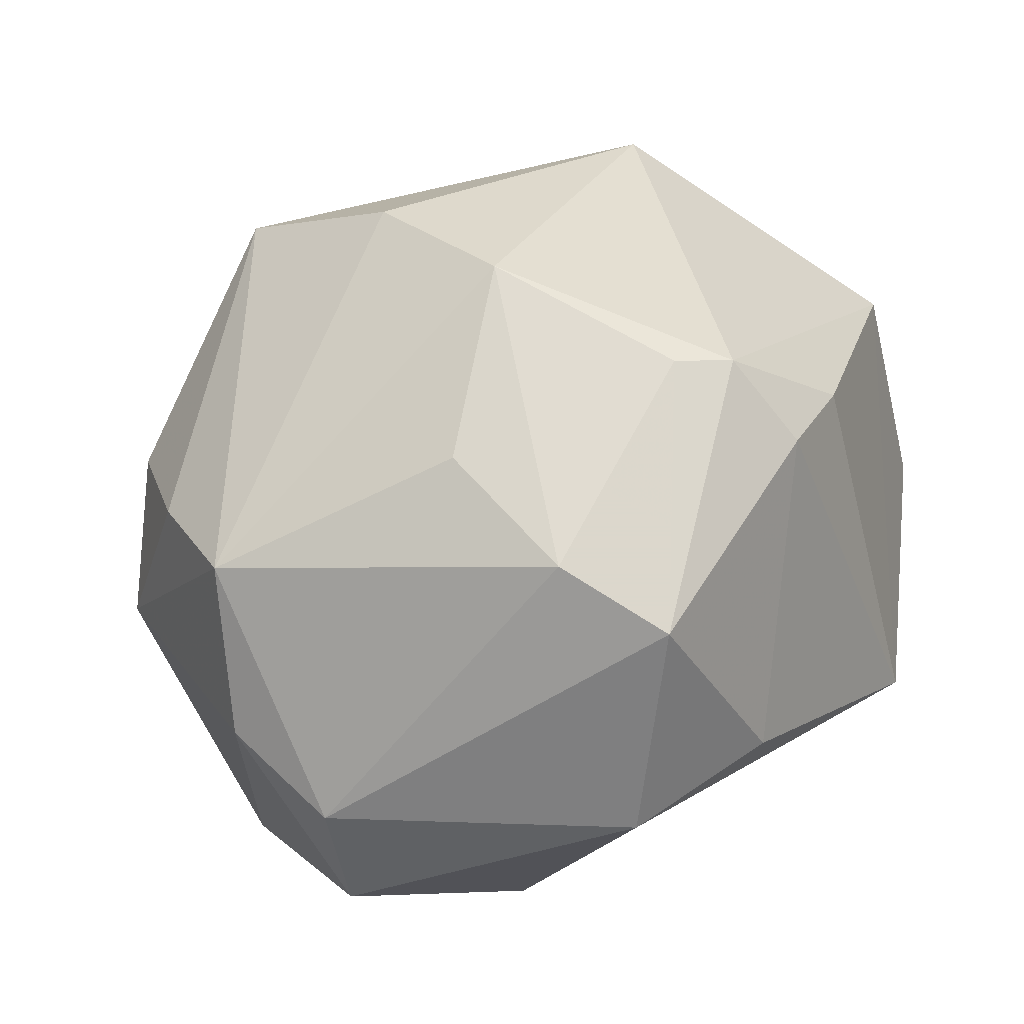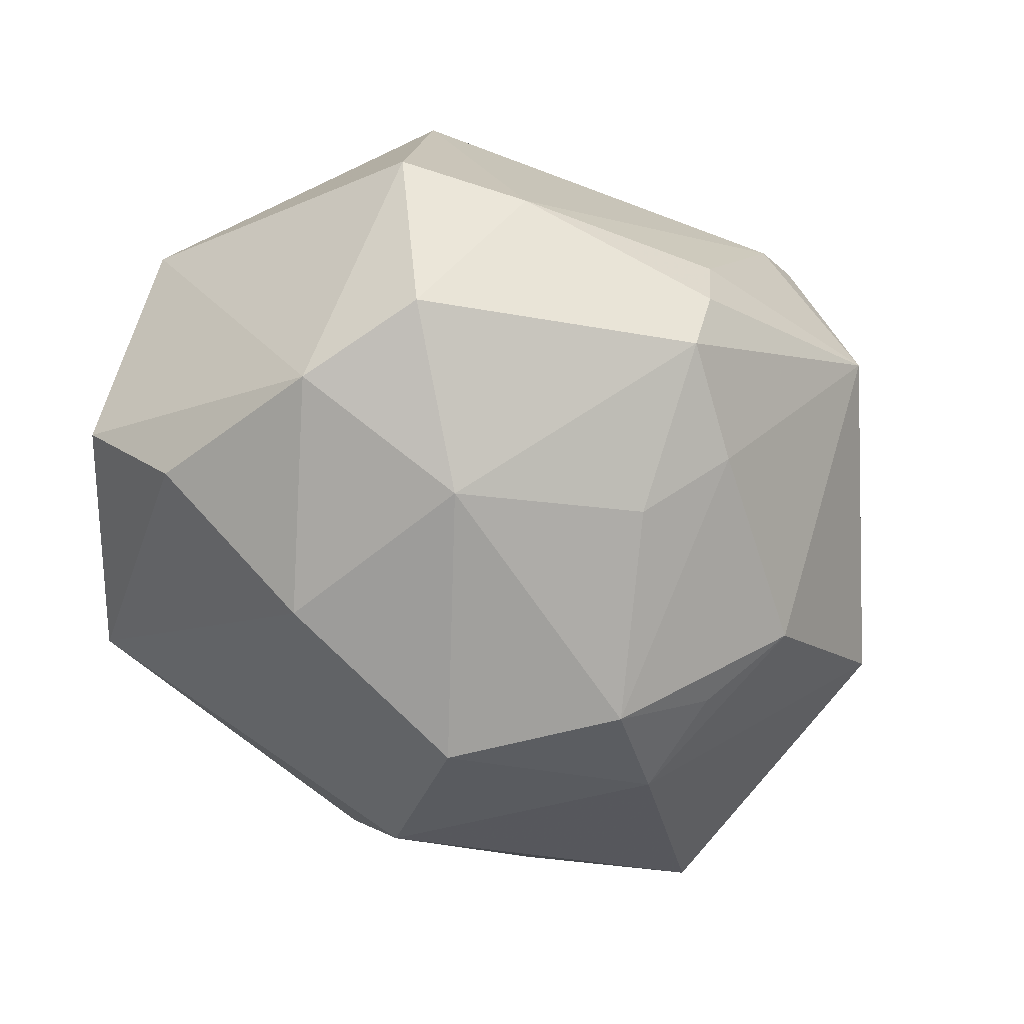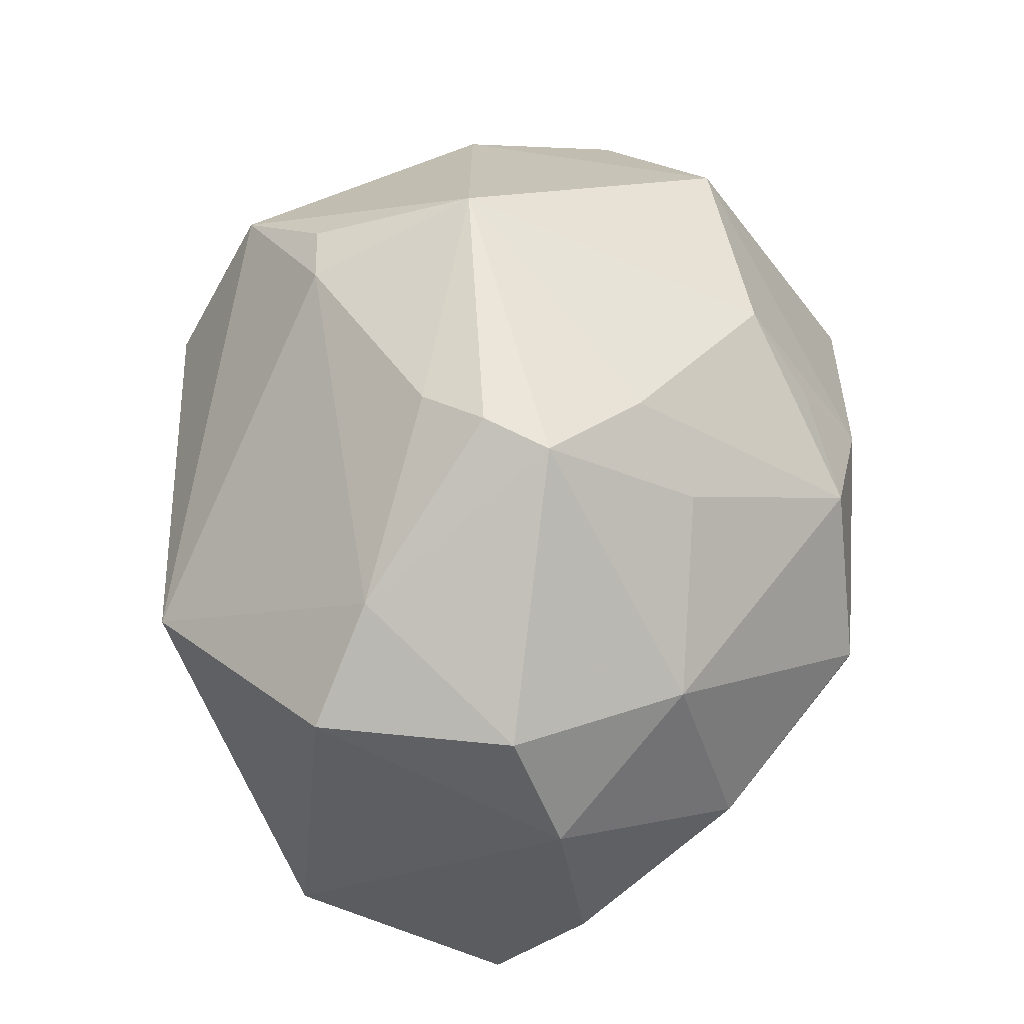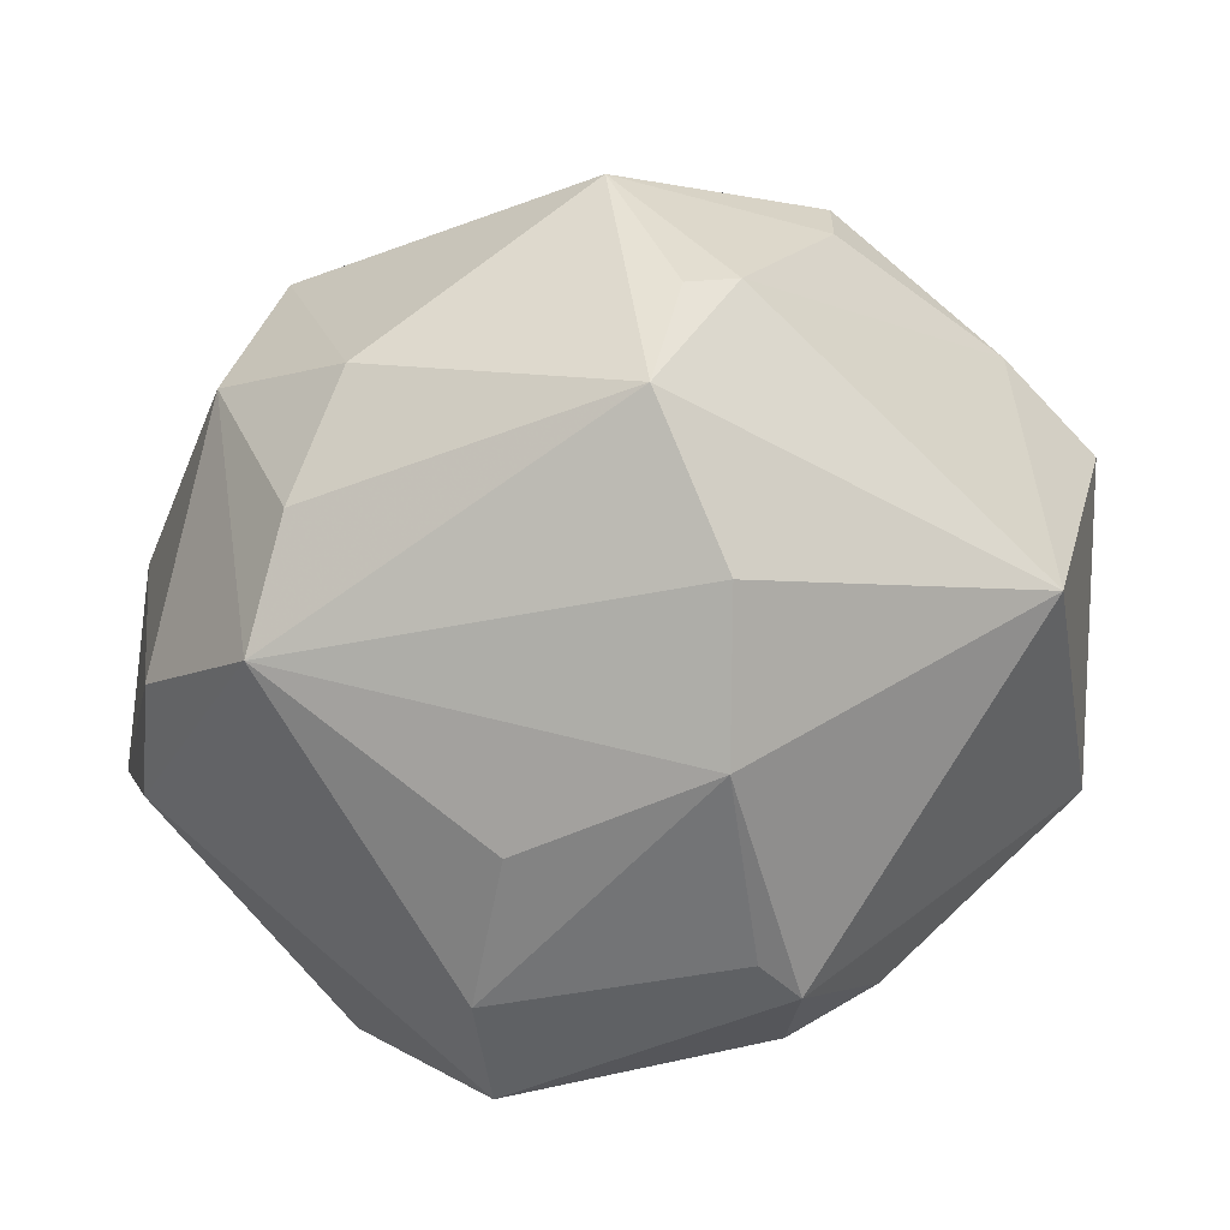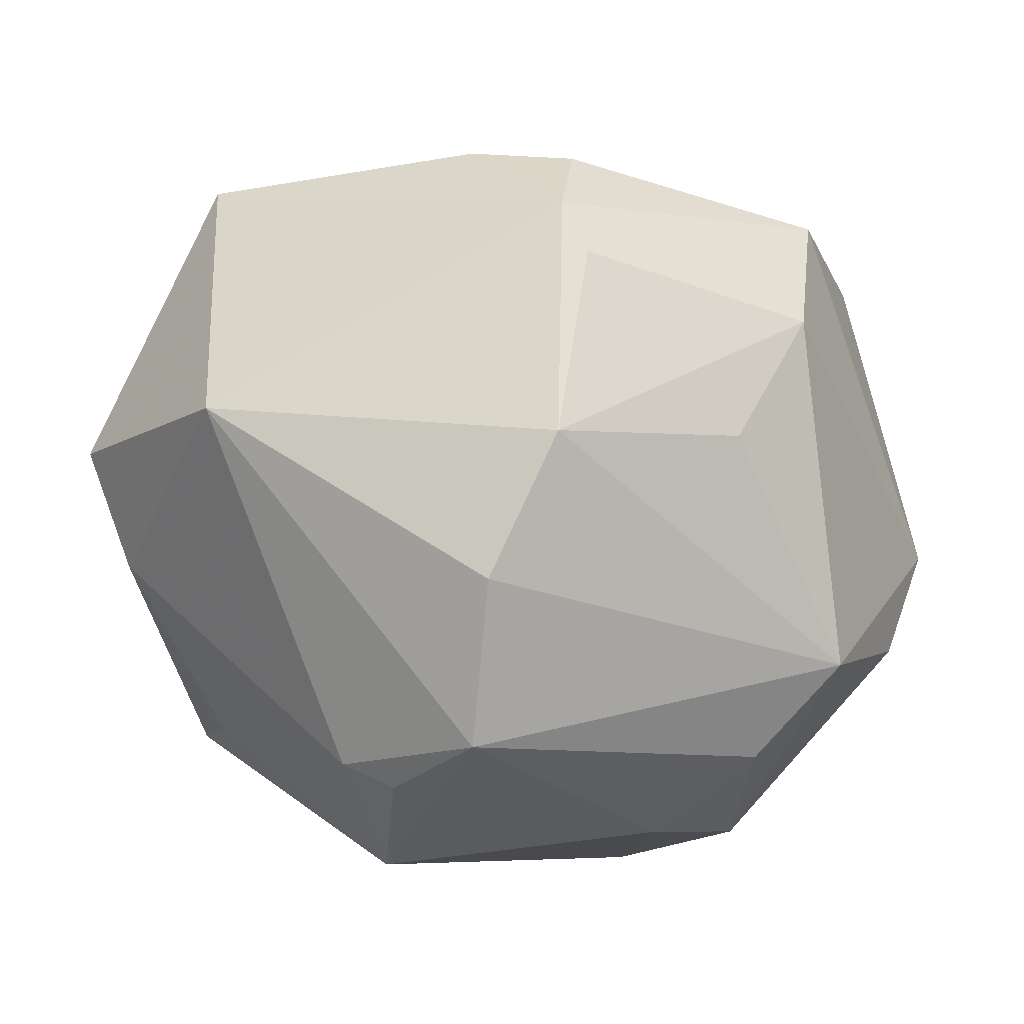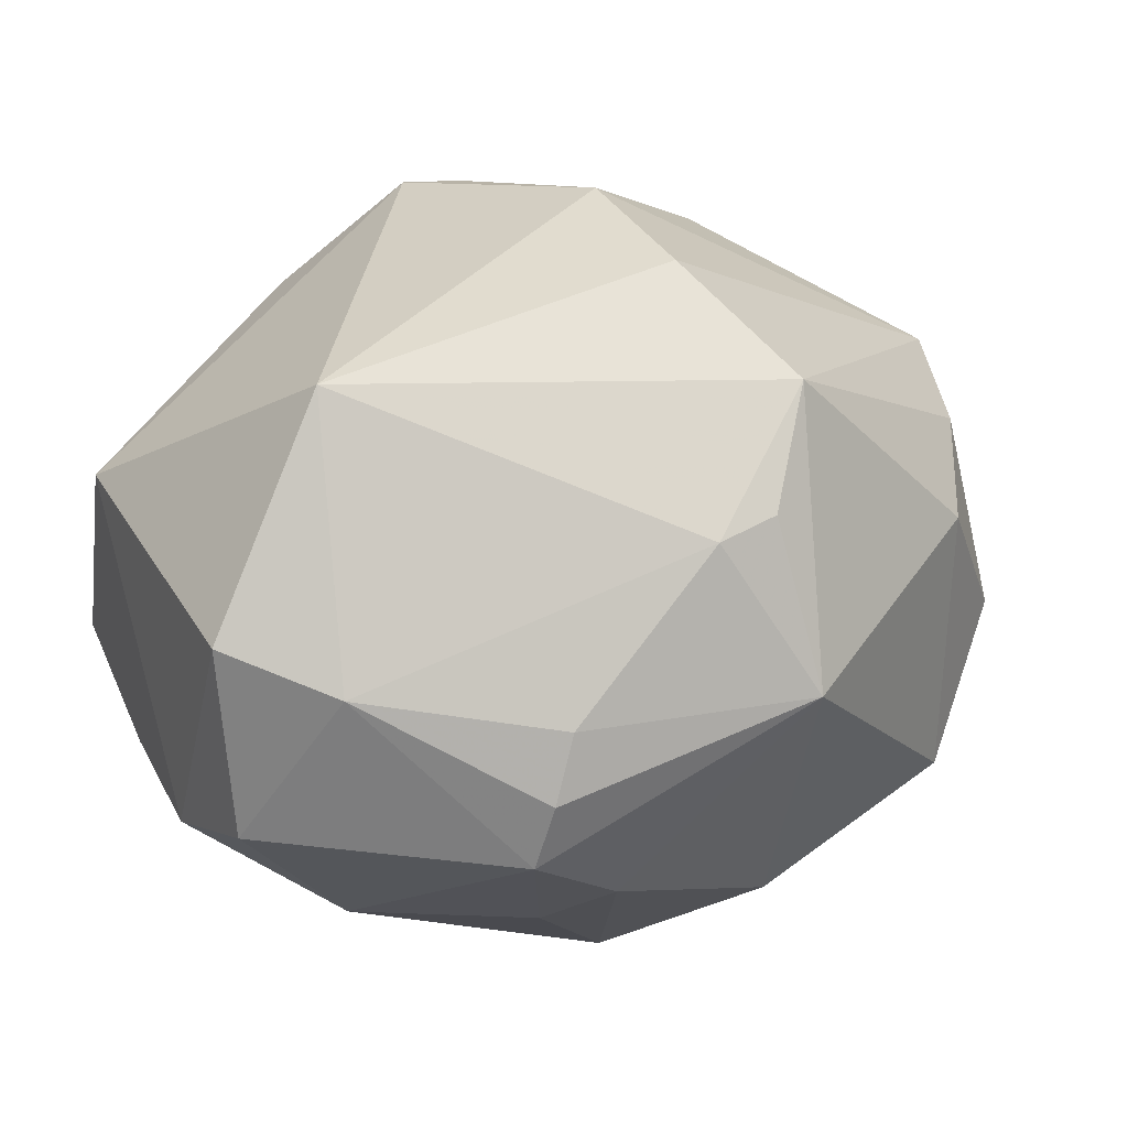
<metadata>
{"format":"obj","ext":"obj","renderer":"f3d","projection":"perspective","resolution":1024,"background":"white","views":[{"elev":45.5,"azim":-49.7,"up":"+Z"},{"elev":-38.4,"azim":120.7,"up":"+Z"},{"elev":46.7,"azim":102.7,"up":"+Y"},{"elev":17.5,"azim":-19.8,"up":"+Y"},{"elev":77.8,"azim":-157.6,"up":"+Z"},{"elev":28.1,"azim":149.9,"up":"+Z"}]}
</metadata>
<code>
v -0.006753 0.03167 -0.0248
v 0.04441 0.01717 -0.0101
v 0.04525 0.004415 -0.01513
v 0.0166 -0.02926 0.0248
v 0.0319 0.01414 -0.02484
v -0.004792 0.02297 -0.0313
v -0.03464 0.004359 -0.03172
v 0.01918 0.03764 0.004914
v -0.01006 -0.04158 0.0006457
v -0.0413 0.004309 -0.02135
v -0.02713 -0.03793 -0.0001125
v -0.04681 0.0005576 0.003268
v 0.004094 -0.02428 0.03555
v -0.03782 0.02576 -0.002762
v 0.0005896 -0.01245 -0.04008
v 0.02332 0.03745 -0.008879
v -0.0206 -0.03588 0.02285
v -0.02988 -0.02504 -0.01975
v 0.03626 0.025 0.006807
v 0.004161 0.01731 -0.03686
v -0.02754 0.03206 -0.01612
v 0.04498 0.01524 0.01
v 0.003693 0.03741 0.02033
v -0.008977 0.03166 0.0316
v -0.04125 0.007266 0.01949
v -0.02152 -0.008809 -0.03227
v 0.03048 0.009439 0.03131
v -0.002338 0.03776 0.0218
v -0.005239 -8.825e-05 0.04096
v -0.005011 -0.0219 -0.03191
v 0.04183 -0.01492 -0.01718
v -0.02392 -0.02435 0.02741
v 0.02965 -0.006426 -0.03049
v 0.01313 0.03553 -0.01608
v -0.02947 0.03057 0.01136
v -0.04564 -0.01393 -0.01414
v -0.03652 0.01944 0.01616
v -0.02215 -0.008967 0.03145
v 0.04231 -0.02527 -0.007837
v -0.04653 -0.01184 -0.001213
v 0.01705 -0.04195 -0.0133
v -0.0004587 -0.02016 0.03622
v -0.01978 -0.01472 -0.03007
v -0.008484 0.01376 -0.03677
v -0.004404 0.01631 0.0391
v 0.01726 0.02755 -0.02262
v 0.005857 -0.03193 0.0276
v -0.003582 0.04459 0.005488
v 0.01171 0.001076 -0.04041
v 0.02174 0.03861 -0.001952
v 0.04323 -0.01751 0.0136
f 22 27 51
f 22 3 2
f 51 3 22
f 45 27 24
f 51 27 13
f 20 49 44
f 39 3 51
f 31 3 39
f 16 34 48
f 27 22 19
f 19 22 2
f 2 16 19
f 27 45 29
f 29 13 27
f 15 44 49
f 5 49 20
f 5 16 2
f 2 3 5
f 1 34 20
f 1 44 21
f 21 48 1
f 48 34 1
f 18 11 36
f 18 15 30
f 25 29 45
f 25 45 24
f 24 37 25
f 35 48 21
f 24 48 35
f 35 37 24
f 24 27 23
f 27 19 23
f 17 13 42
f 13 29 42
f 33 15 49
f 33 3 31
f 33 5 3
f 49 5 33
f 34 16 46
f 16 5 46
f 20 34 46
f 46 5 20
f 20 44 6
f 6 1 20
f 44 1 6
f 14 25 37
f 14 35 21
f 37 35 14
f 44 15 7
f 21 44 7
f 7 18 36
f 17 42 32
f 32 42 29
f 30 15 41
f 31 39 41
f 41 18 30
f 41 39 51
f 41 33 31
f 15 33 41
f 11 18 41
f 28 48 24
f 24 23 28
f 28 23 48
f 50 16 48
f 50 19 16
f 25 14 12
f 21 7 10
f 10 14 21
f 10 7 36
f 36 12 10
f 10 12 14
f 26 7 15
f 18 7 26
f 29 25 38
f 38 32 29
f 25 32 38
f 17 11 9
f 11 41 9
f 47 13 17
f 17 9 47
f 47 9 41
f 48 23 8
f 8 50 48
f 8 23 19
f 19 50 8
f 40 32 25
f 25 12 40
f 17 32 40
f 40 11 17
f 40 12 36
f 36 11 40
f 15 18 43
f 43 26 15
f 18 26 43
f 51 13 4
f 13 47 4
f 4 41 51
f 4 47 41

</code>
